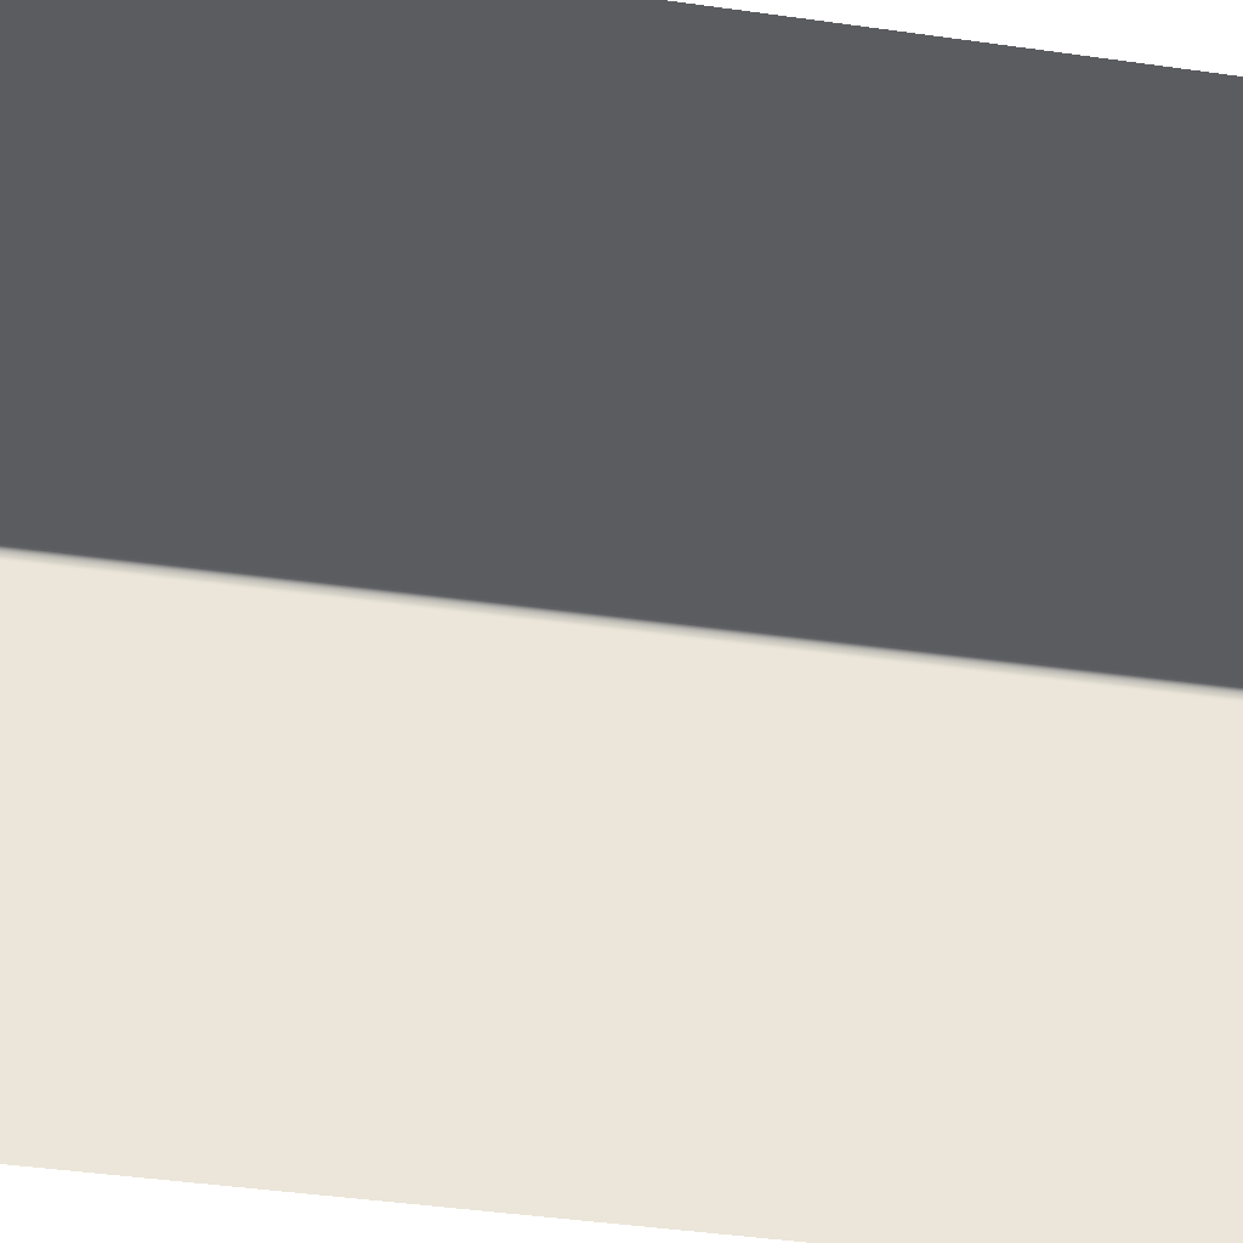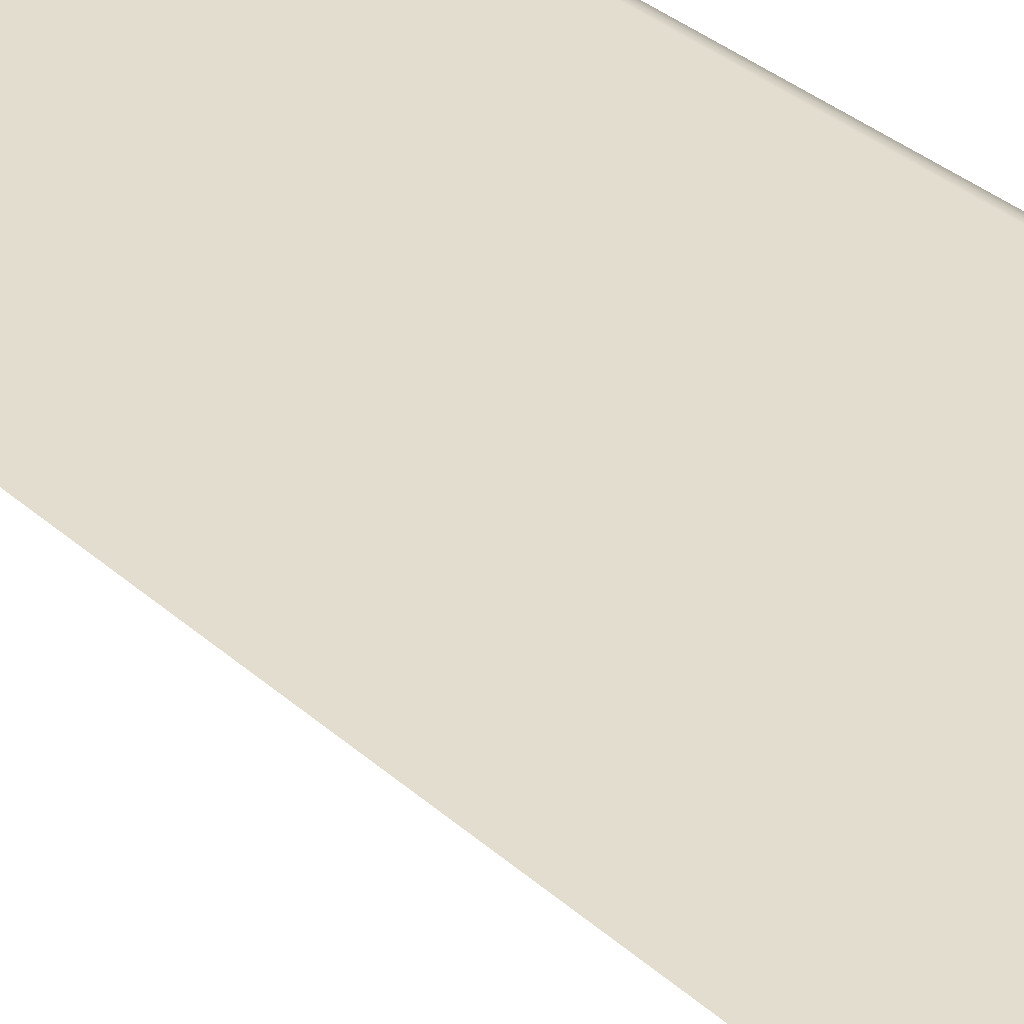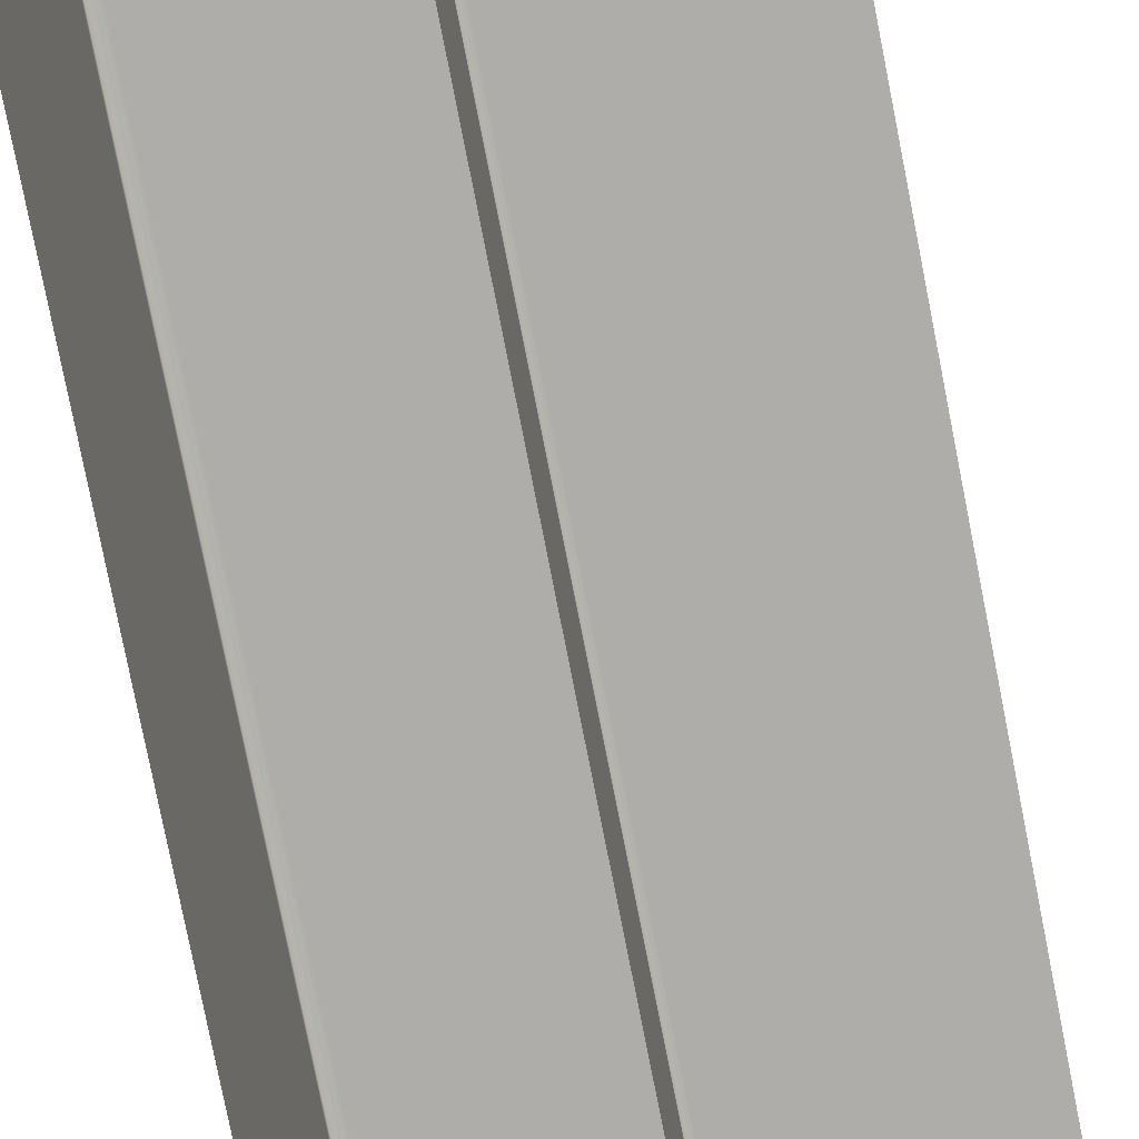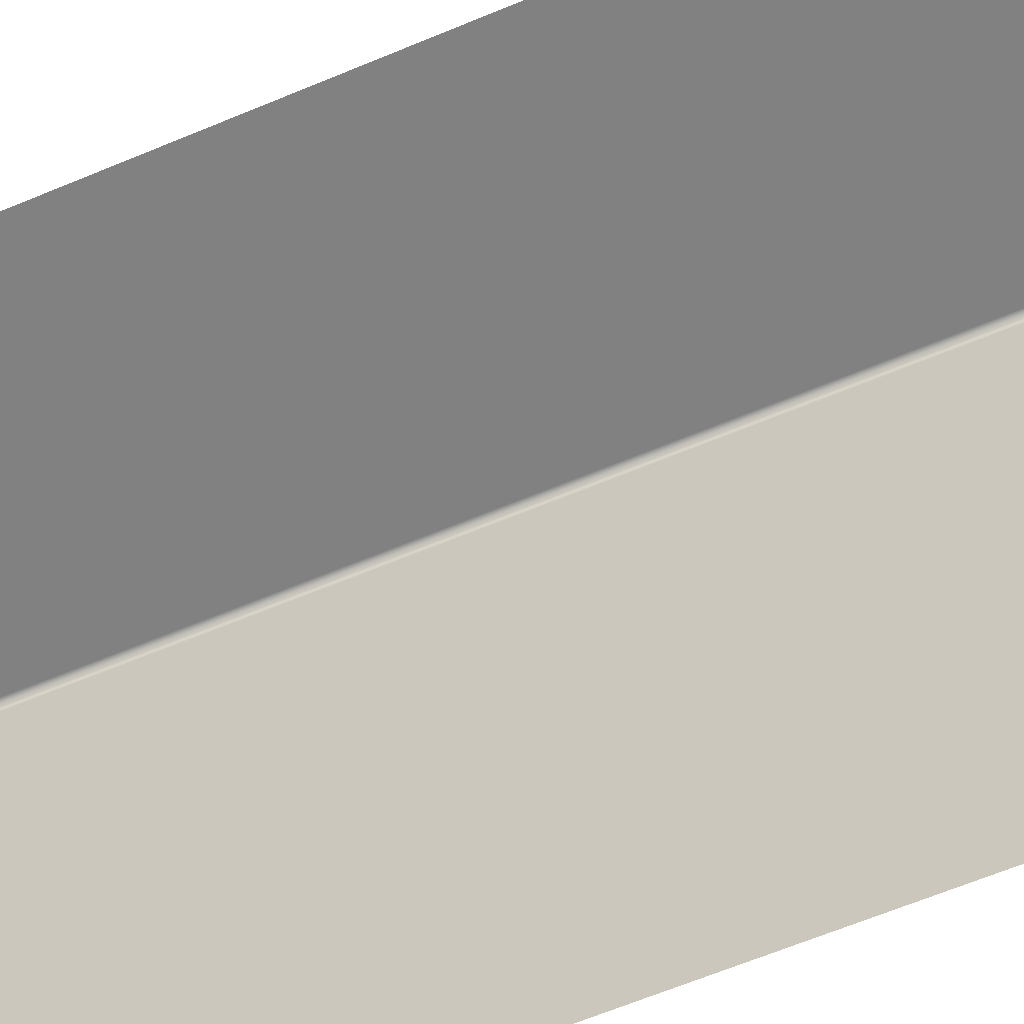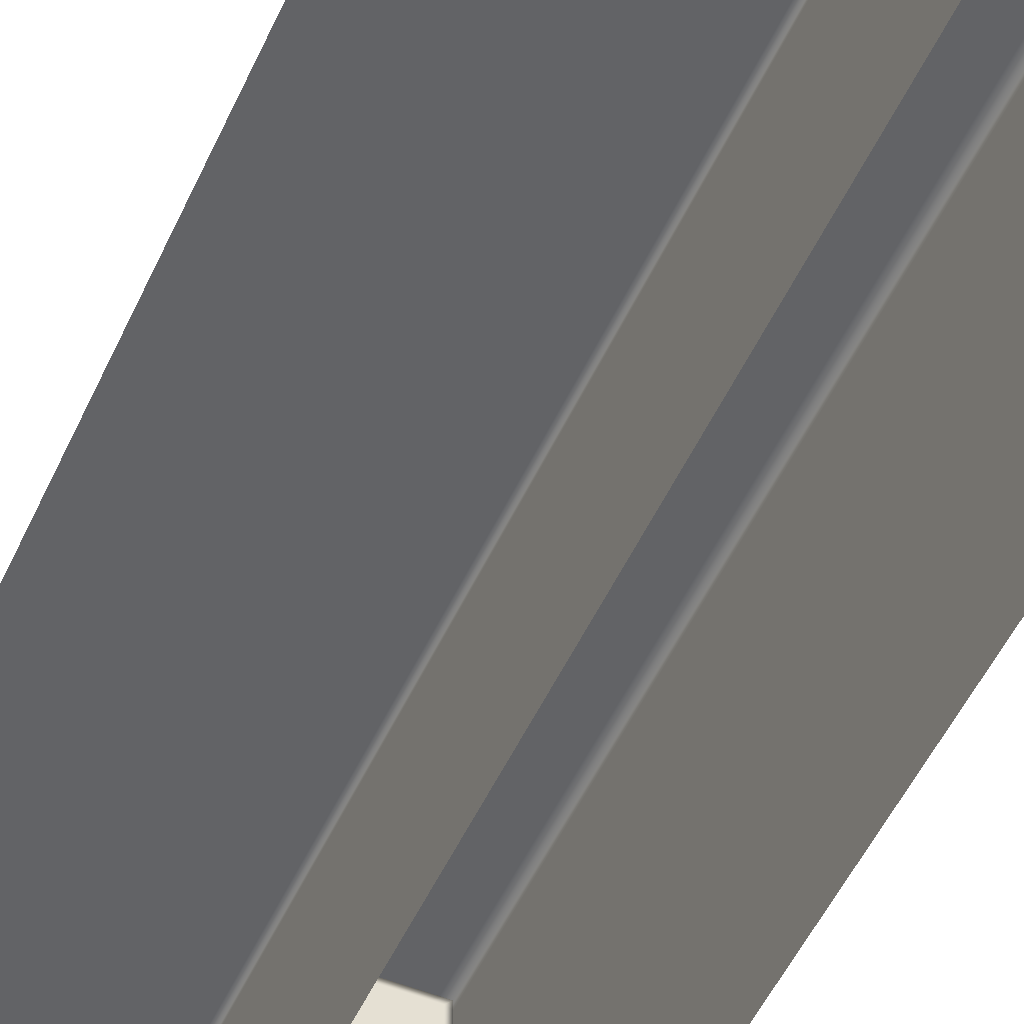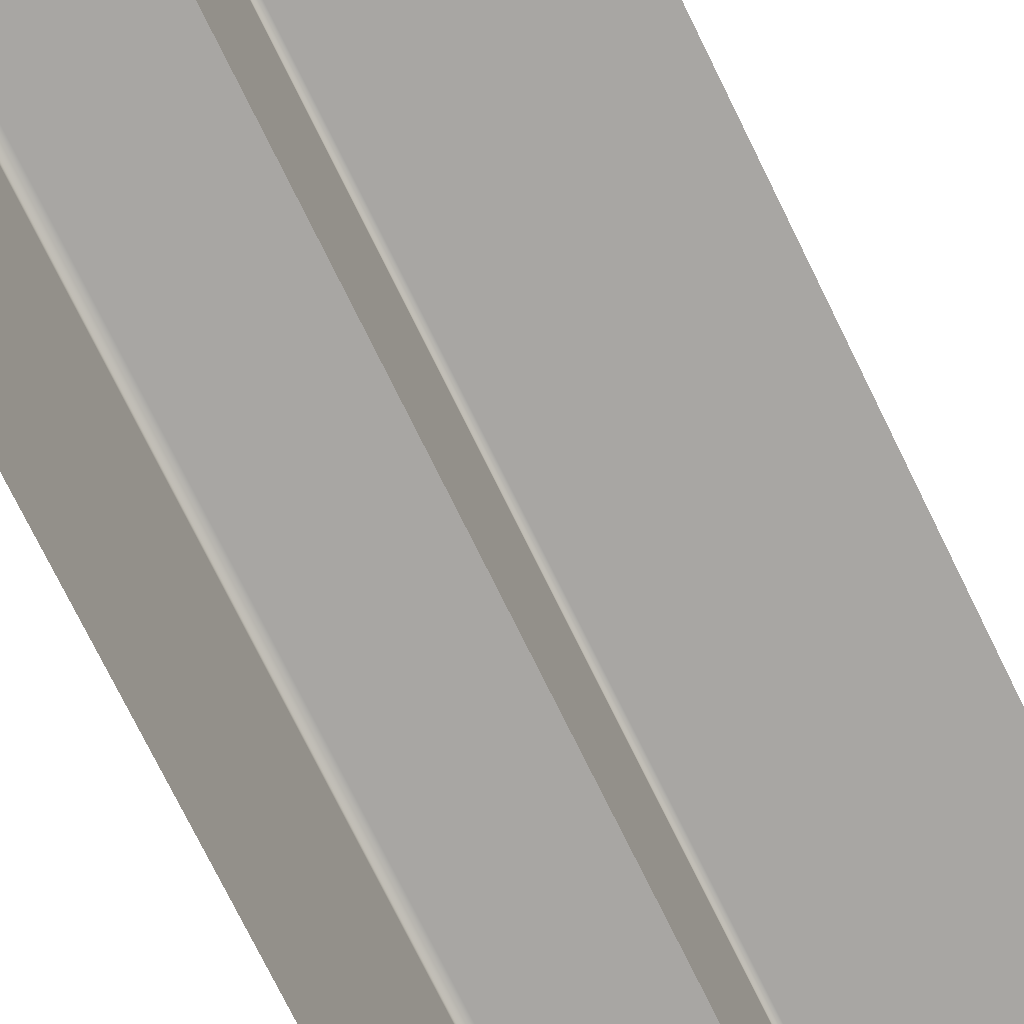
<metadata>
{"format":"obj","ext":"obj","renderer":"f3d","projection":"perspective","resolution":1024,"background":"white","views":[{"elev":-35.3,"azim":-101.2,"up":"+Z"},{"elev":35.6,"azim":-41.1,"up":"+Z"},{"elev":-77.3,"azim":-168.9,"up":"+Z"},{"elev":-60.4,"azim":-66.4,"up":"+Z"},{"elev":-50.9,"azim":-23.9,"up":"+Z"},{"elev":-74.3,"azim":-153.9,"up":"+Z"}]}
</metadata>
<code>
g default
v 2e-06 289.3 -100
v -4e-06 289.3 4e-06
v 2e-06 304.5 -100
v -4e-06 304.5 4e-06
v -50 304.5 -100
v -50 304.5 -50
v -50 289.3 -100
v -50 289.3 -50
v -100 289.3 -50
v -100 304.5 -50
v -100 304.5 0
v -100 289.3 0
v 2e-06 302.8 -100
v -4e-06 302.8 4e-06
v -100 302.8 0
v -1.521 304.5 -100
v -1.521 304.5 -1.521
v -100 304.5 -1.521
v 2e-06 291 -100
v -4e-06 291 4e-06
v -100 291 0
v -1.665 289.3 -100
v -1.665 289.3 -1.665
v -100 289.3 -1.665
v -50 304.5 -52.23
v -1.521 304.5 -3.753
v -4e-06 304.5 -2.232
v -4e-06 302.8 -2.232
v -4e-06 291 -2.232
v -4e-06 289.3 -2.232
v -1.665 289.3 -3.897
v -50 289.3 -52.23
v -52.35 304.5 -50
v -52.35 289.3 -50
v -4.014 289.3 -1.665
v -2.348 289.3 4e-06
v -2.348 291 4e-06
v -2.348 302.8 4e-06
v -2.348 304.5 4e-06
v -3.869 304.5 -1.521
v -50 302.6 -100
v -50 302.6 -52.23
v -50 302.6 -50
v -52.35 302.6 -50
v -100 302.6 -50
v -47.82 304.5 -100
v -48.46 304.5 -50.69
v -48.46 304.5 -48.46
v -50.81 304.5 -48.46
v -100 304.5 -47.82
v -50 291.3 -100
v -50 291.3 -52.23
v -50 291.3 -50
v -52.35 291.3 -50
v -100 291.3 -50
v -47.97 289.3 -100
v -48.57 289.3 -50.8
v -48.57 289.3 -48.57
v -50.91 289.3 -48.57
v -100 289.3 -47.97
v -100 0 0
v 0 0 0
v -100 289.3 0
v 0 289.3 0
v 0 289.3 -100
v 0 0 -100
v -100 0 -50
v -50 0 -50
v -100 289.3 -50
v -50 289.3 -50
v -50 289.3 -100
v -50 0 -100
v -2.501 289.3 0
v -2.501 0 0
v 0 289.3 -2.381
v 0 0 -2.381
v -50 289.3 -51.48
v -50 0 -51.48
v -51.41 289.3 -50
v -51.41 0 -50
g BuildingC_Ledge_Corner_VarA_mdl
f 30 1 19 29
f 27 3 16 26
f 42 25 5 41
f 32 7 56 57
f 44 45 10 33
f 40 18 11 39
f 37 21 12 36
f 59 60 9 34
f 28 13 3 27
f 39 11 15 38
f 26 16 46 47
f 40 49 50 18
f 29 19 13 28
f 38 15 21 37
f 31 22 1 30
f 36 12 24 35
f 17 26 47 48
f 4 27 26 17
f 14 28 27 4
f 20 29 28 14
f 2 30 29 20
f 23 31 30 2
f 8 32 57 58
f 6 25 42 43
f 43 44 33 6
f 58 59 34 8
f 2 36 35 23
f 20 37 36 2
f 14 38 37 20
f 4 39 38 14
f 17 40 39 4
f 48 49 40 17
f 52 42 41 51
f 43 42 52 53
f 53 54 44 43
f 54 55 45 44
f 47 46 5 25
f 48 47 25 6
f 6 33 49 48
f 50 49 33 10
f 32 52 51 7
f 53 52 32 8
f 8 34 54 53
f 34 9 55 54
f 57 56 22 31
f 58 57 31 23
f 23 35 59 58
f 35 24 60 59
f 74 62 64 73
f 76 66 65 75
f 80 79 70 68
f 78 77 71 72
f 61 74 73 63
f 62 76 75 64
f 68 70 77 78
f 67 69 79 80

</code>
